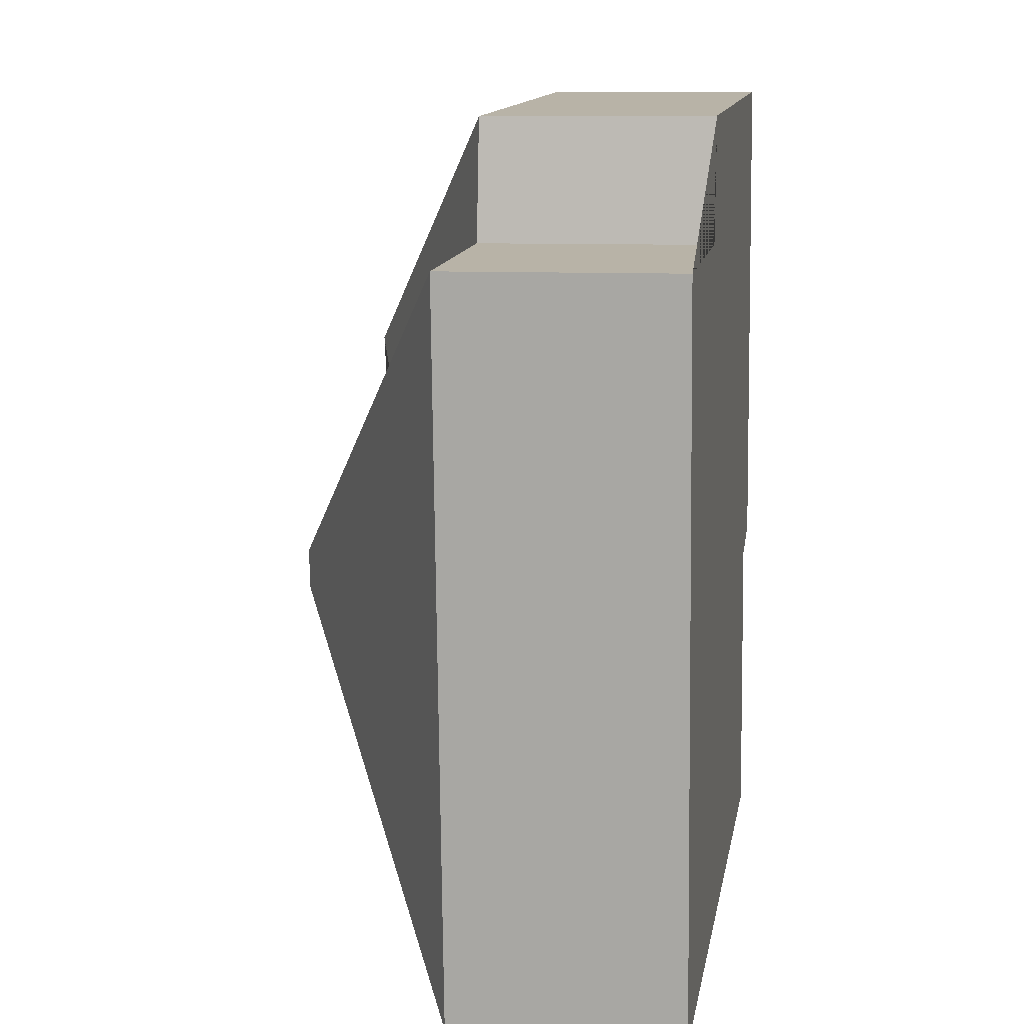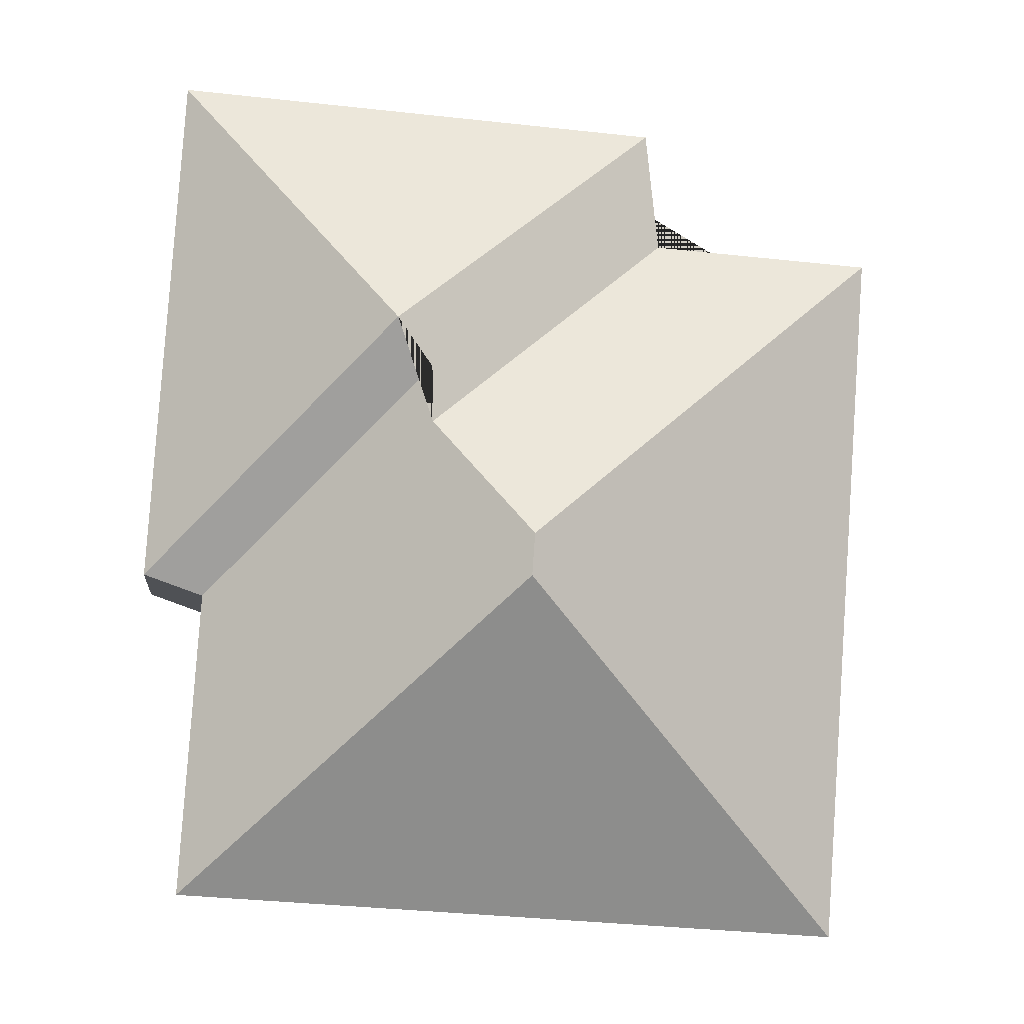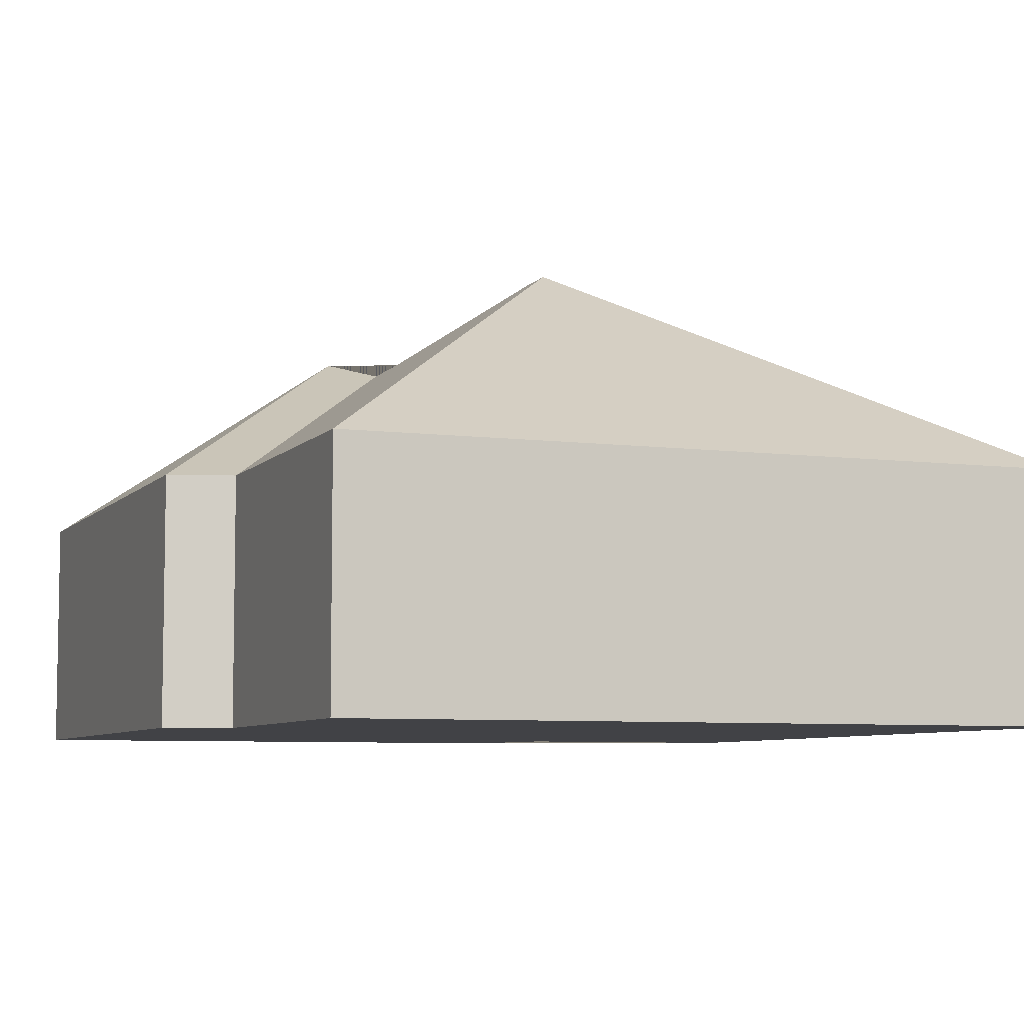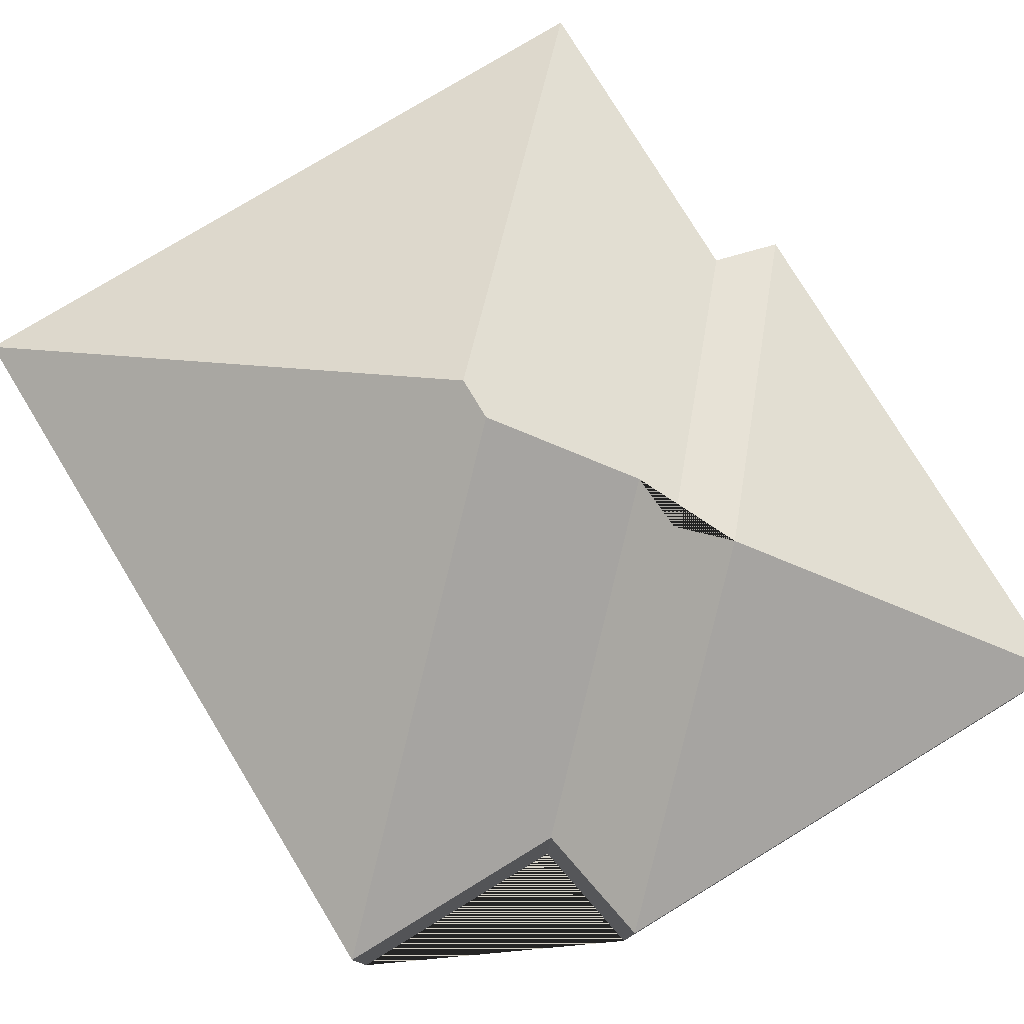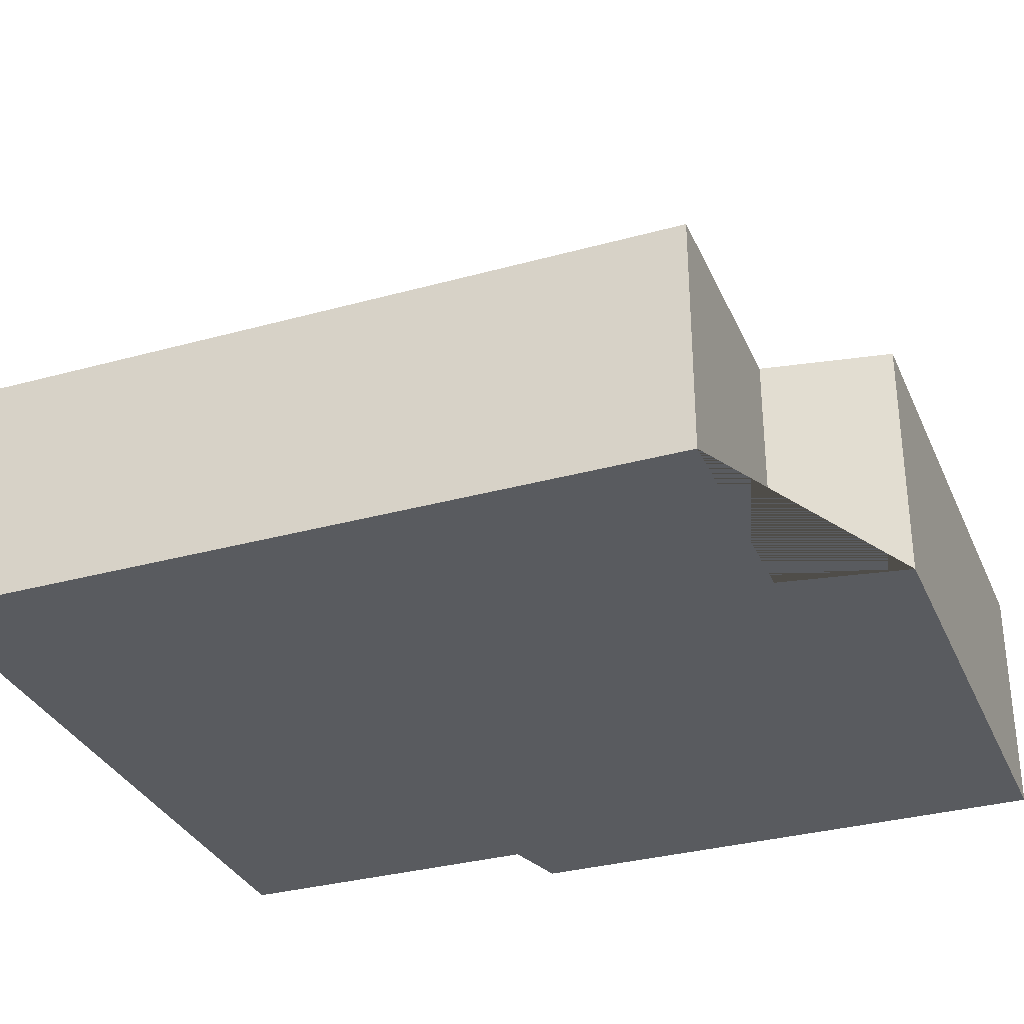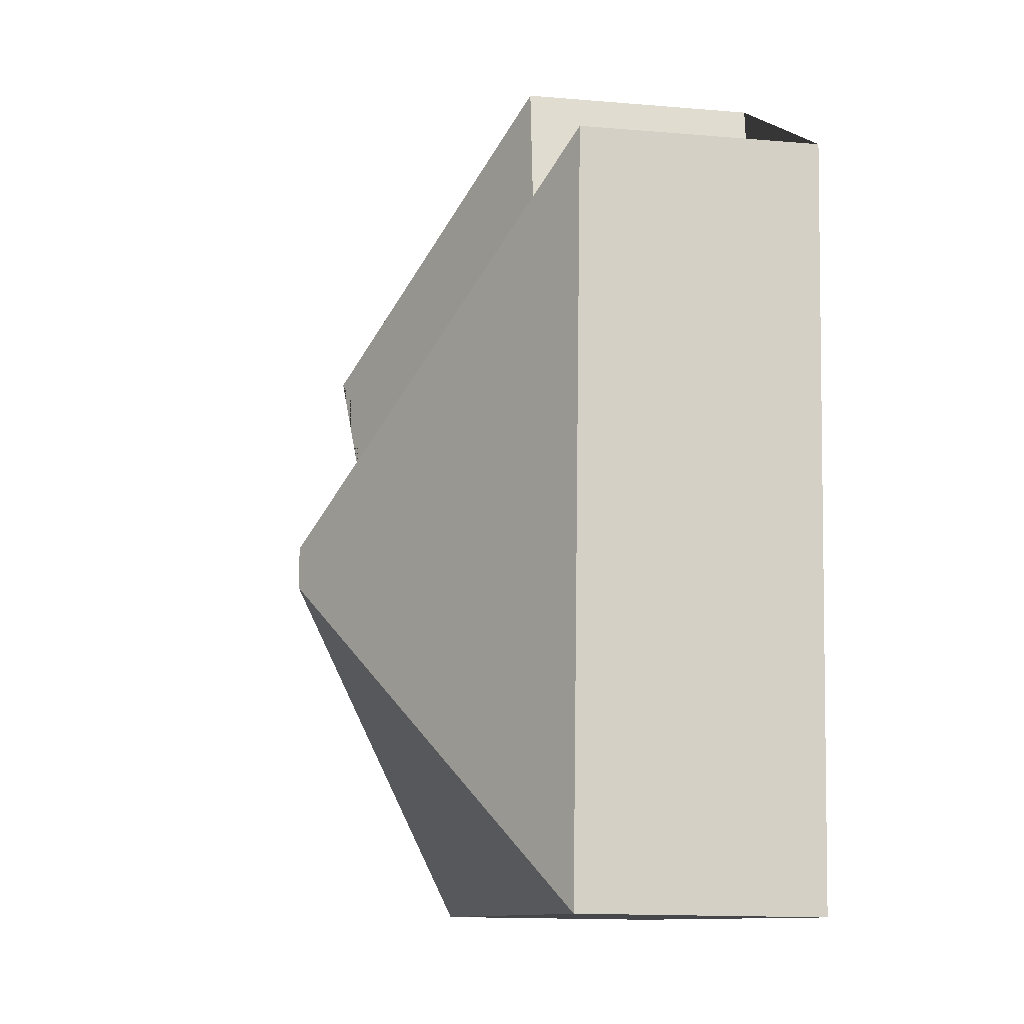
<metadata>
{"format":"obj","ext":"obj","renderer":"f3d","projection":"perspective","resolution":1024,"background":"white","views":[{"elev":9.0,"azim":-80.3,"up":"+Z"},{"elev":-7.2,"azim":173.0,"up":"+Z"},{"elev":-6.7,"azim":154.9,"up":"+Y"},{"elev":78.1,"azim":-35.3,"up":"+Y"},{"elev":-32.4,"azim":-72.9,"up":"+Y"},{"elev":-14.3,"azim":-100.6,"up":"+Z"}]}
</metadata>
<code>
o CG10_500_040072_0020
v 87.58 75 -24.93
v 247.6 75 -13.81
v 83.4 75 -64.53
v 10.2 75 -69.56
v 178.2 126.8 -102.6
v 166.6 121.6 -117.6
v 166.5 122.5 -135.7
v 136.3 145 -174.1
v 137.2 145 -187.3
v 259.2 75 -181.7
v 239.7 75 -188.6
v 246.6 75 -287.7
v 26.42 75 -303
v 87.58 0 -24.93
v 247.6 0 -13.81
v 259.2 0 -181.7
v 239.7 0 -188.6
v 246.6 0 -287.7
v 26.42 0 -303
v 10.2 0 -69.56
v 83.4 0 -64.53
f 1 2 5
f 2 10 5
f 7 3 1 5 6
f 6 11 10 5
f 11 12 9 8 7 6
f 13 9 12
f 13 4 8 9
f 4 3 7 8
f 14 15 16 17 18 19 20 21
f 1 14 15 2
f 2 15 16 10
f 10 16 17 11
f 11 17 18 12
f 12 18 19 13
f 13 19 20 4
f 4 20 21 3
f 3 21 14 1

</code>
